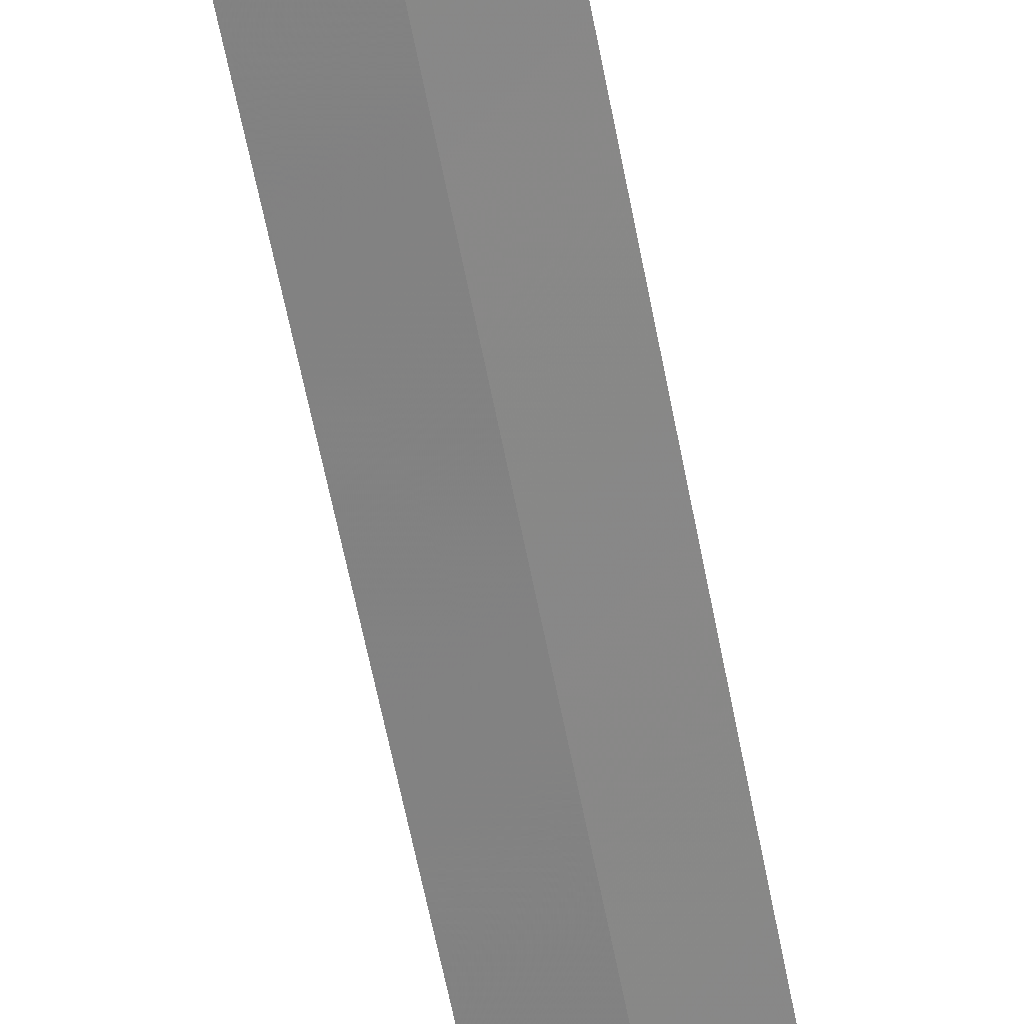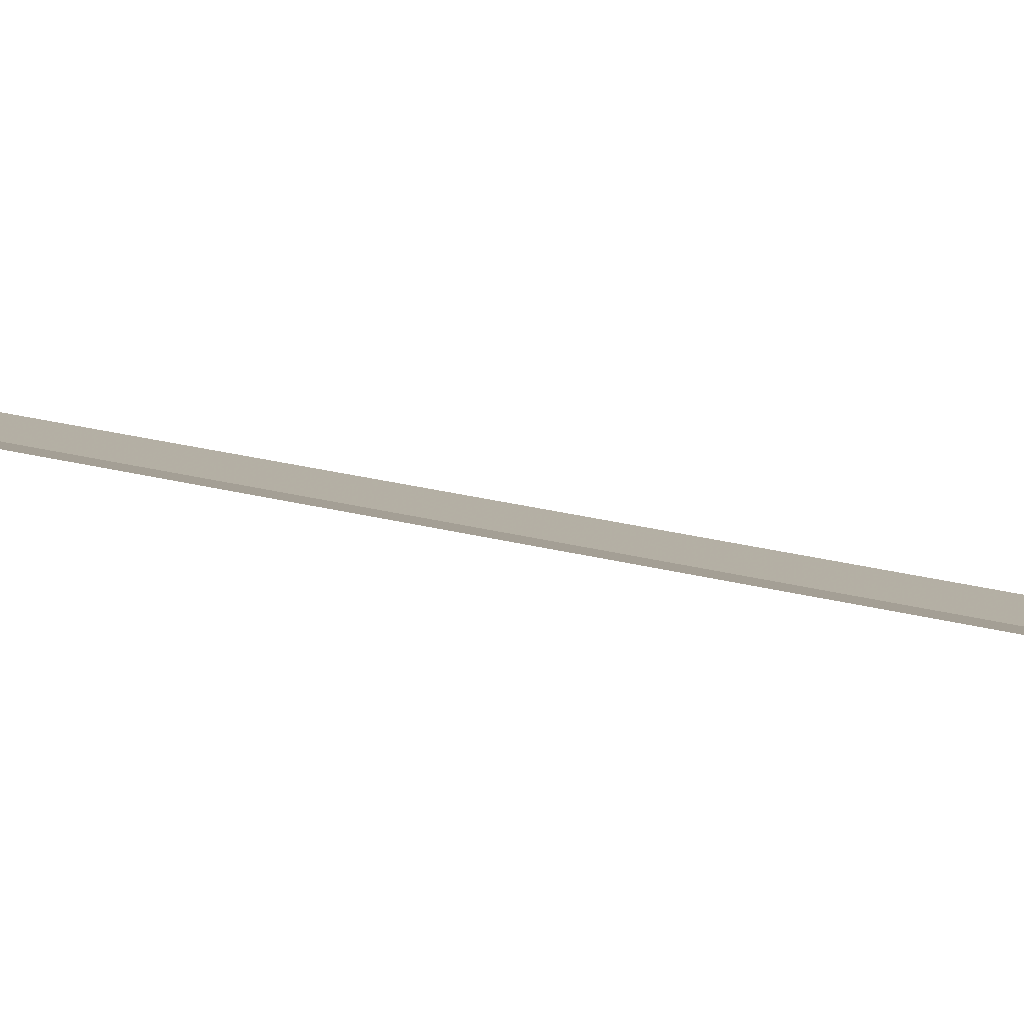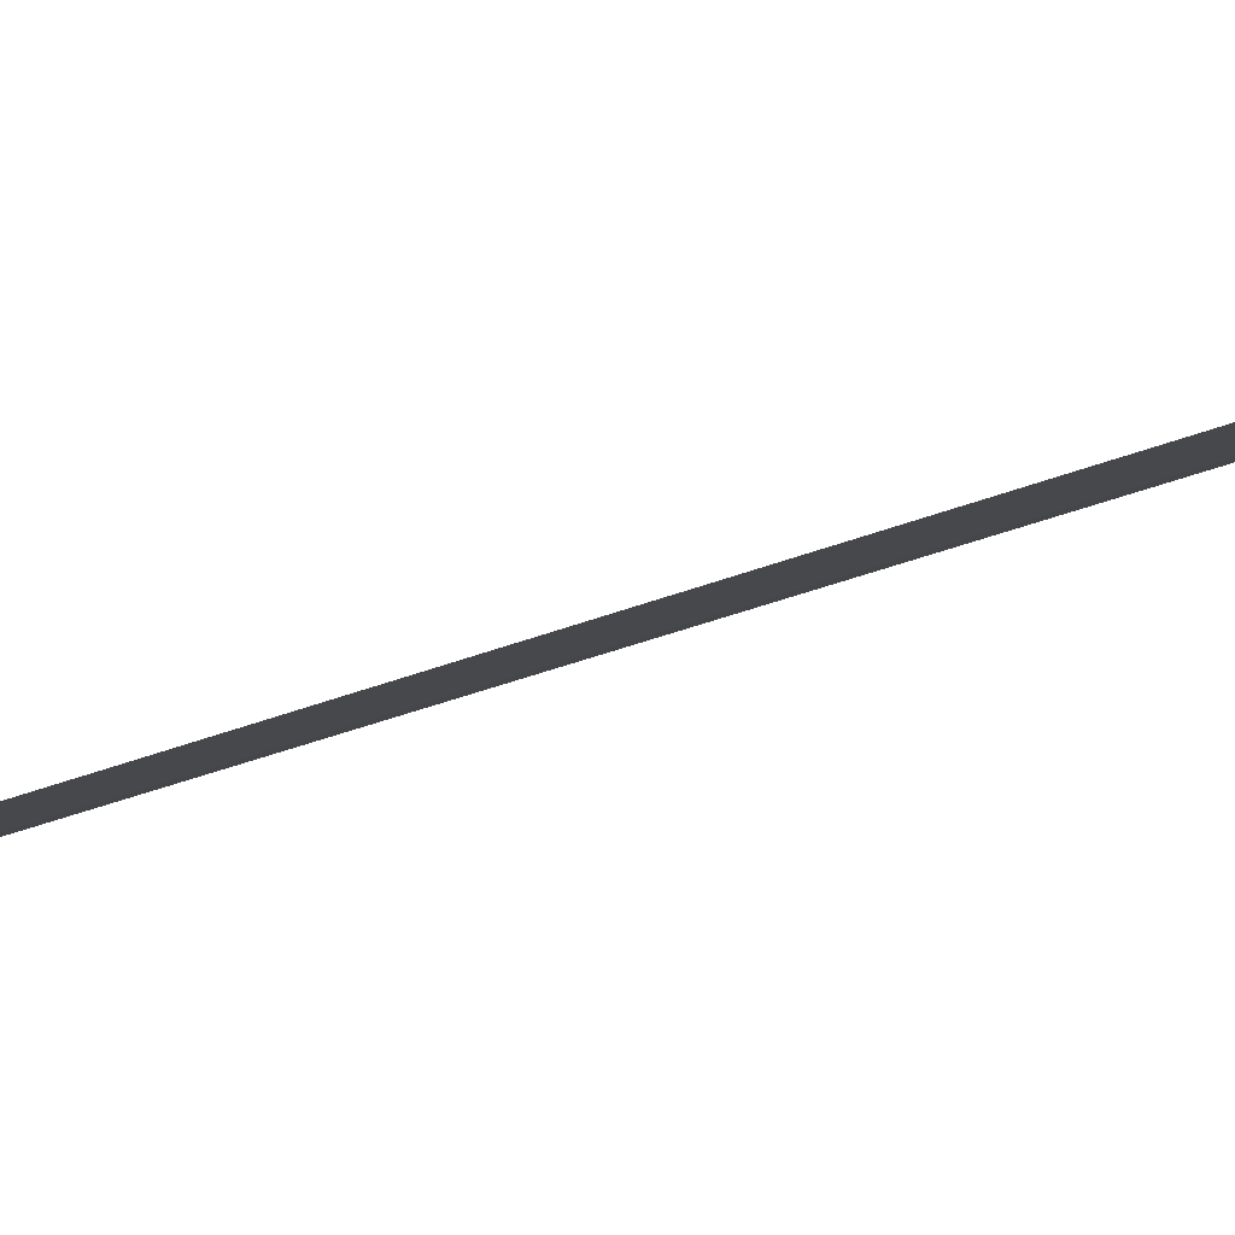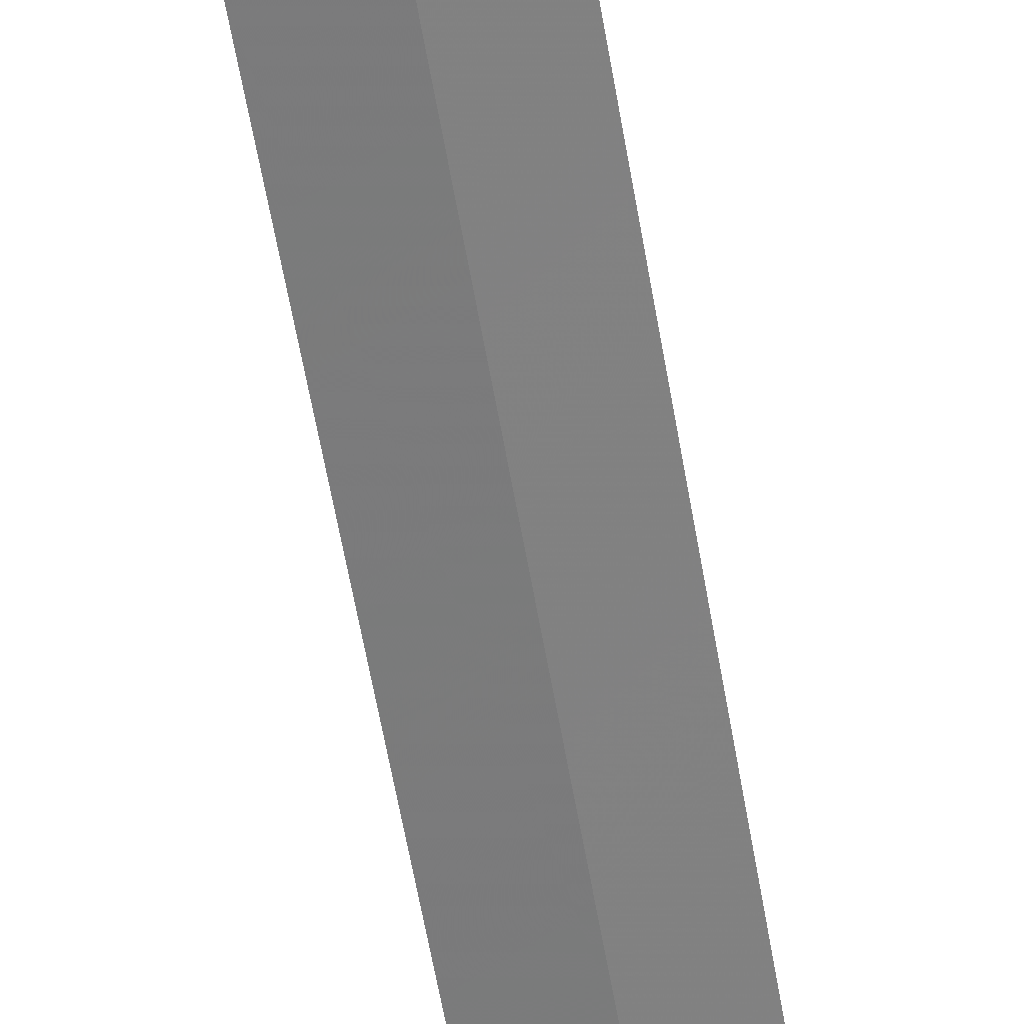
<metadata>
{"format":"obj","ext":"obj","renderer":"f3d","projection":"perspective","resolution":1024,"background":"white","views":[{"elev":-57.6,"azim":10.5,"up":"+Y"},{"elev":-10.7,"azim":-134.3,"up":"+Y"},{"elev":-19.4,"azim":-47.5,"up":"+Y"},{"elev":-55.5,"azim":9.3,"up":"+Y"}]}
</metadata>
<code>
v -11.46 11.69 23.46
v -11.39 11.72 23.57
v -11.53 11.66 23.57
v -11.68 11.62 23.46
v -11.26 11.78 23.46
v -11.46 11.69 6.117
f 1 3 4
f 1 5 2
f 1 2 3
f 1 6 5
f 1 4 6

</code>
